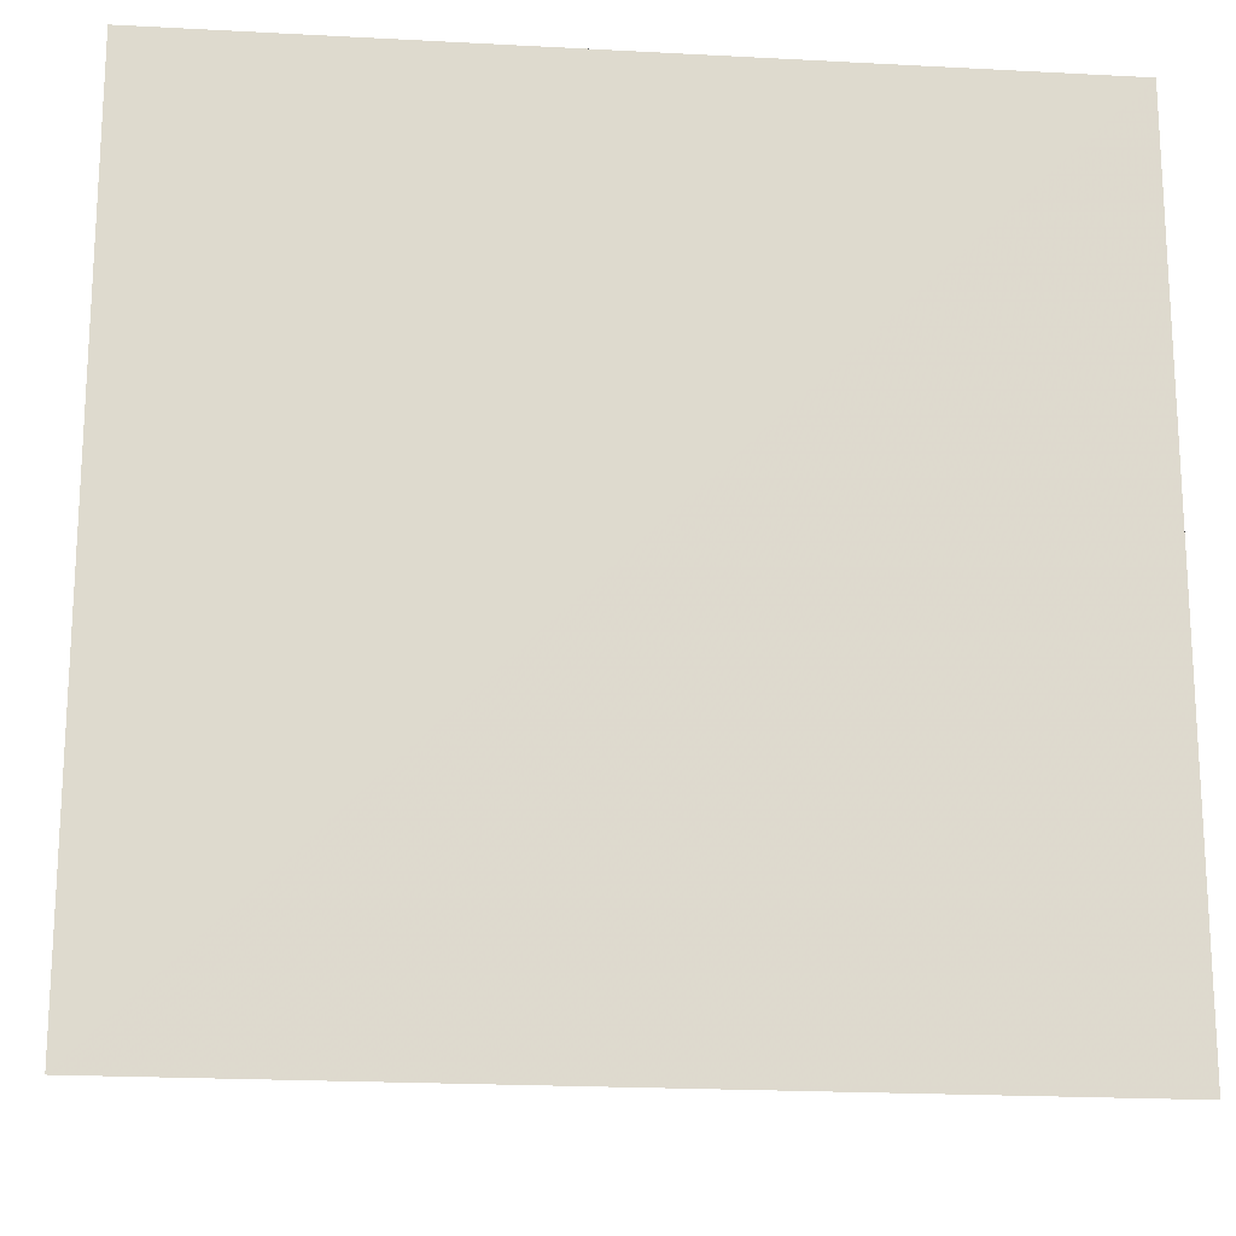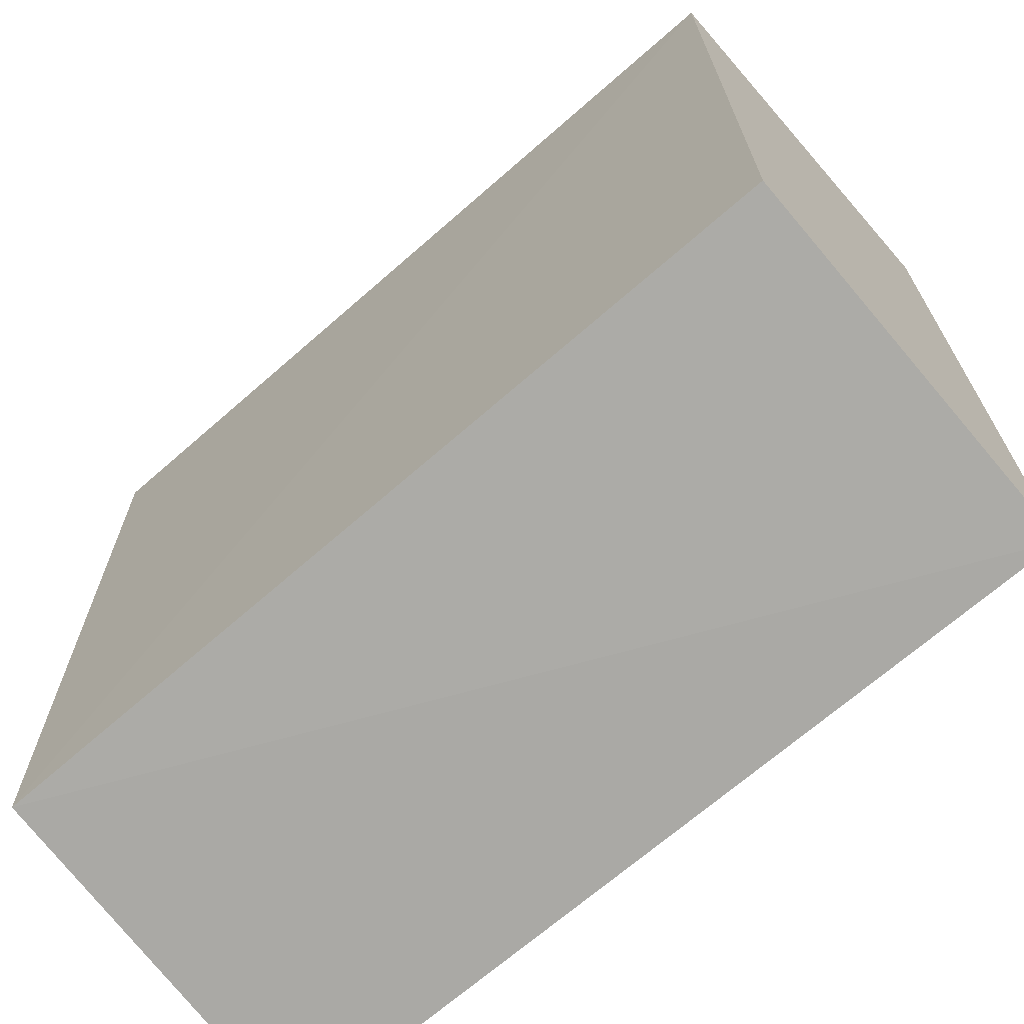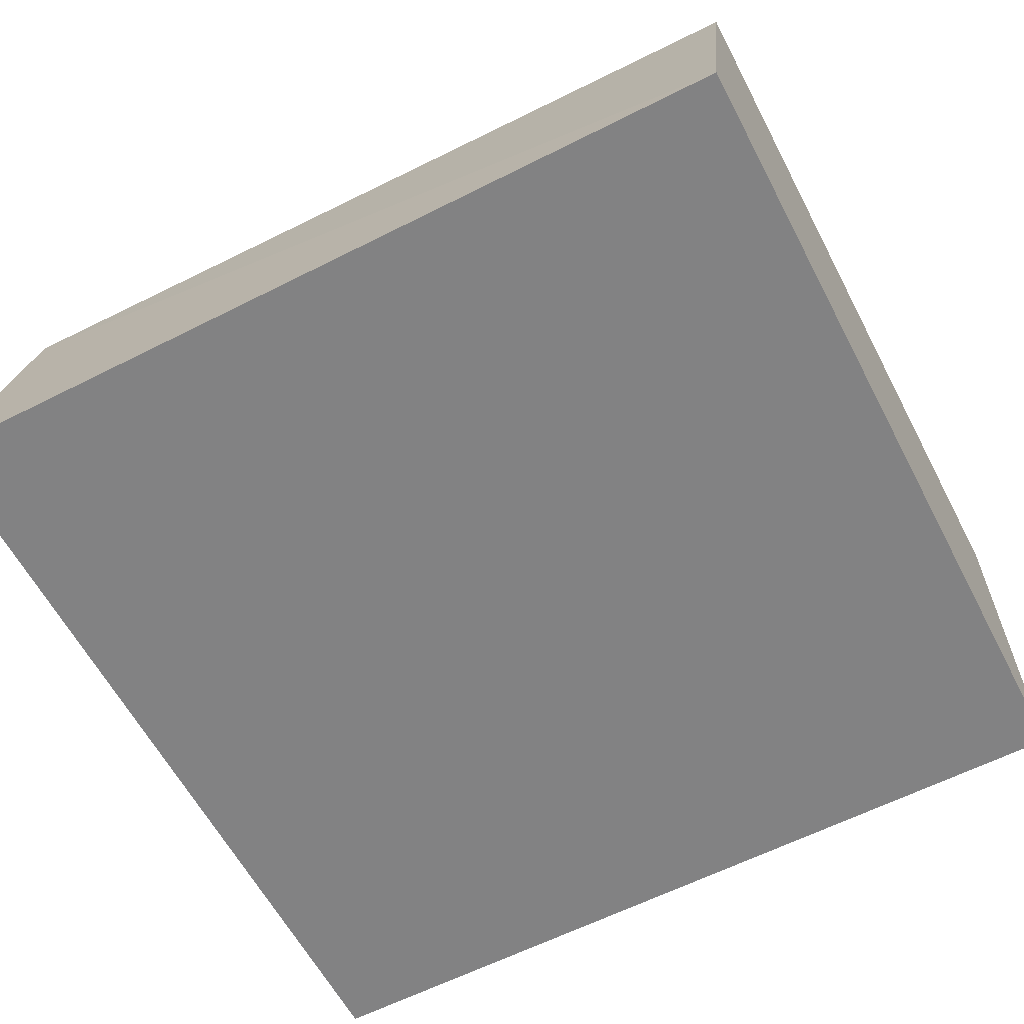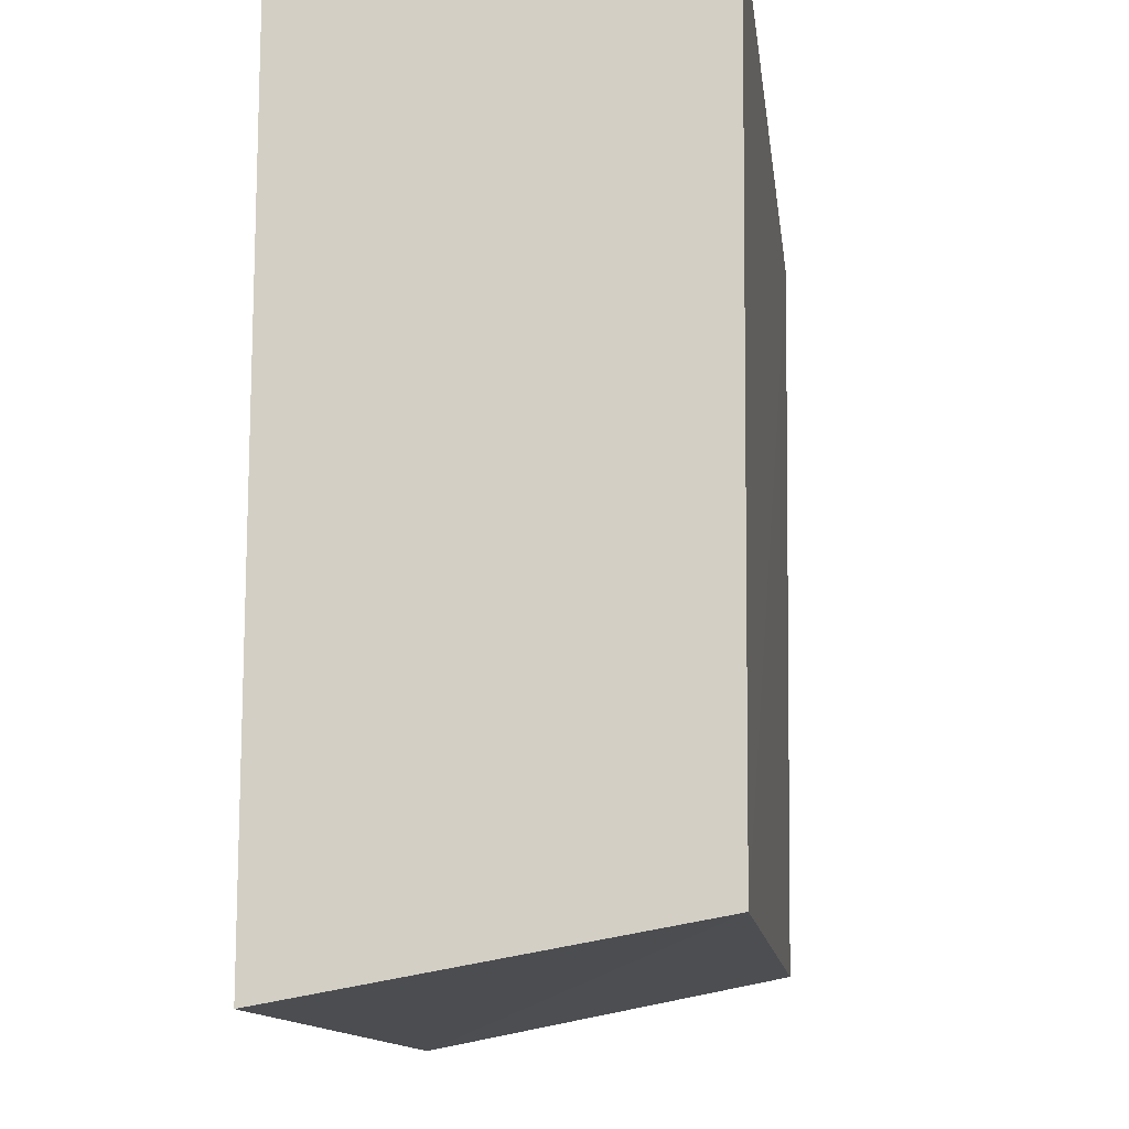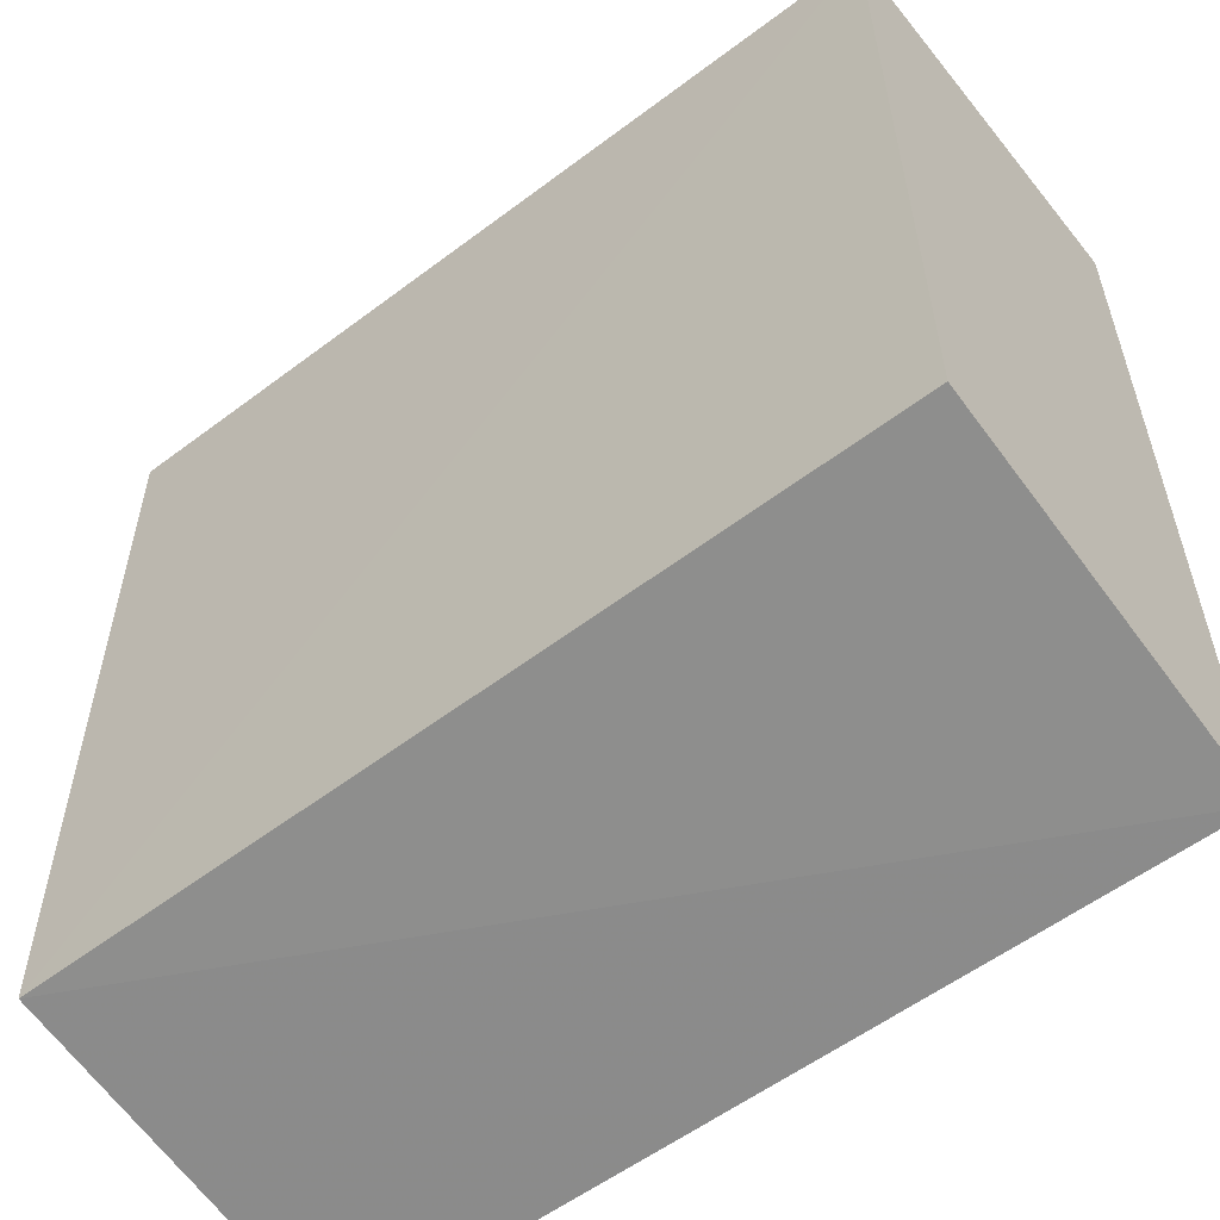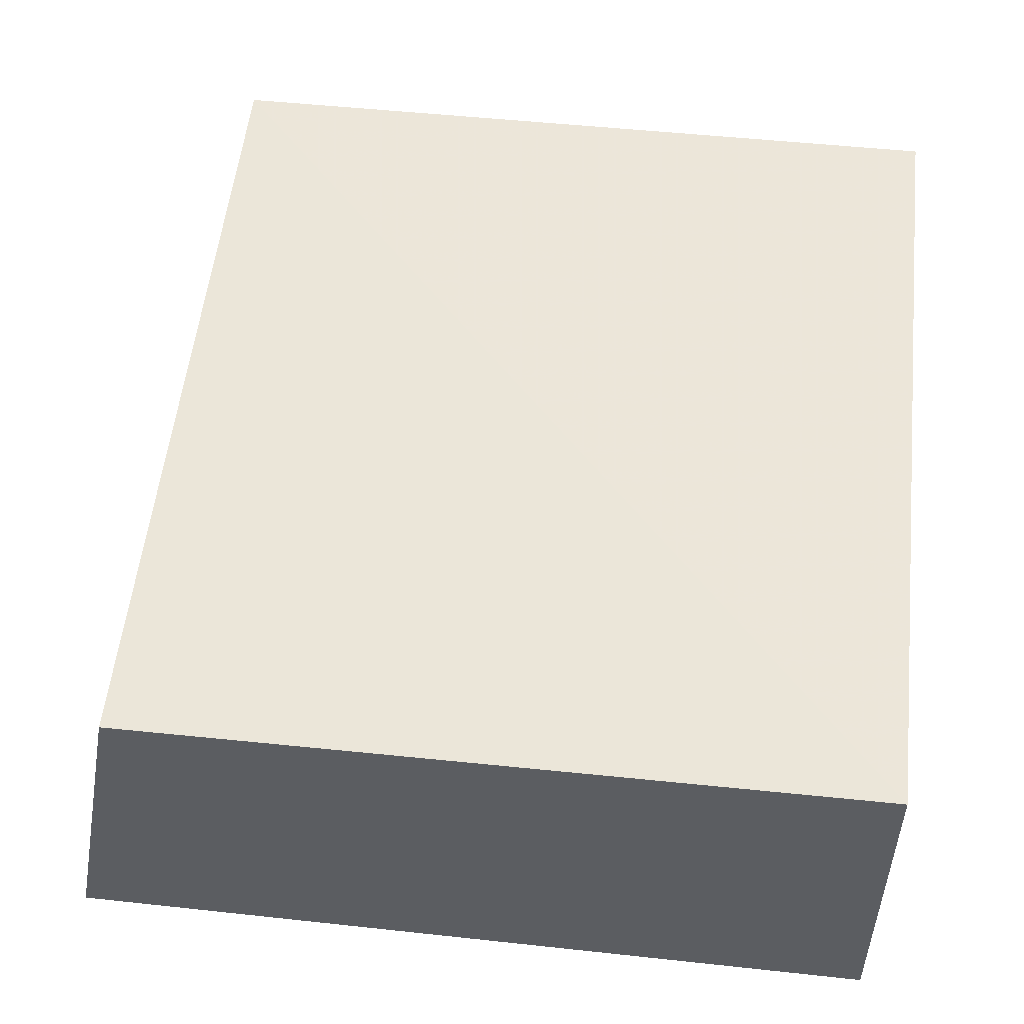
<metadata>
{"format":"obj","ext":"obj","renderer":"f3d","projection":"perspective","resolution":1024,"background":"white","views":[{"elev":-17.9,"azim":-5.9,"up":"+Z"},{"elev":-68.9,"azim":-139.0,"up":"+Z"},{"elev":-60.8,"azim":-152.4,"up":"+Y"},{"elev":-12.6,"azim":96.6,"up":"+Z"},{"elev":-56.6,"azim":-142.0,"up":"+Z"},{"elev":53.9,"azim":-83.4,"up":"+Y"}]}
</metadata>
<code>
v 0.01642 0.02216 0.01723
v 0.01645 0.01485 0.01731
v 0.01645 0.01483 0.001134
v 3.98e-05 0.02206 0.002628
v 2.85e-05 0.01485 0.01731
v 0.01648 0.02203 0.002408
v 3.524e-05 0.02223 0.01719
v 3.194e-05 0.01483 0.001222
f 5 2 1
f 6 1 2
f 6 2 3
f 7 5 1
f 7 6 4
f 7 1 6
f 8 3 2
f 8 2 5
f 8 6 3
f 8 4 6
f 8 7 4
f 8 5 7

</code>
